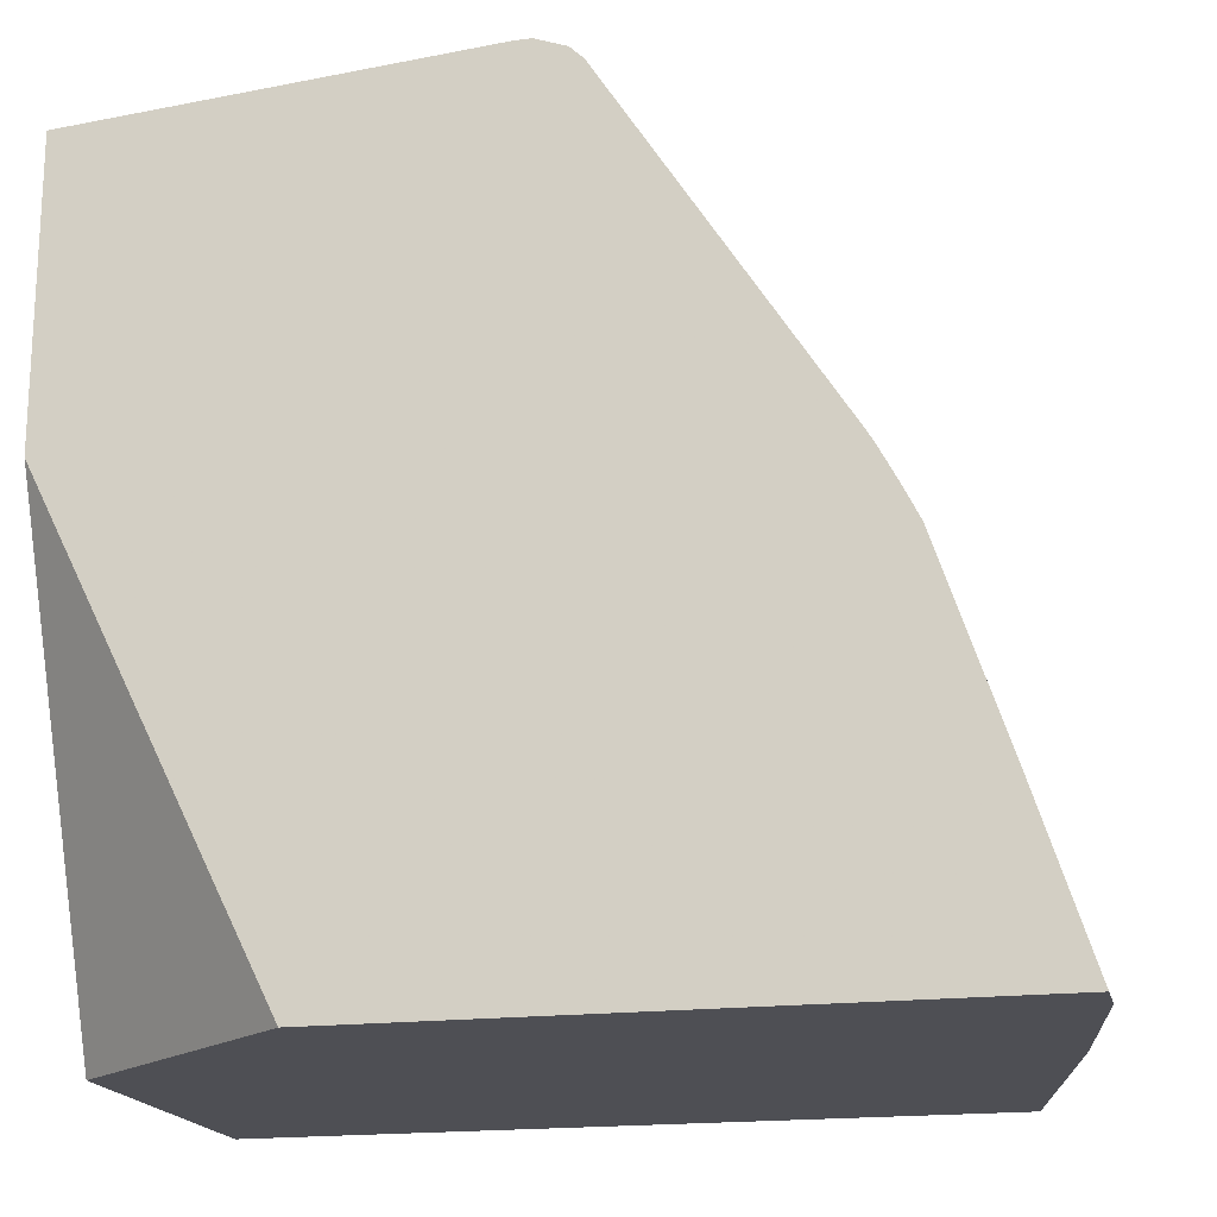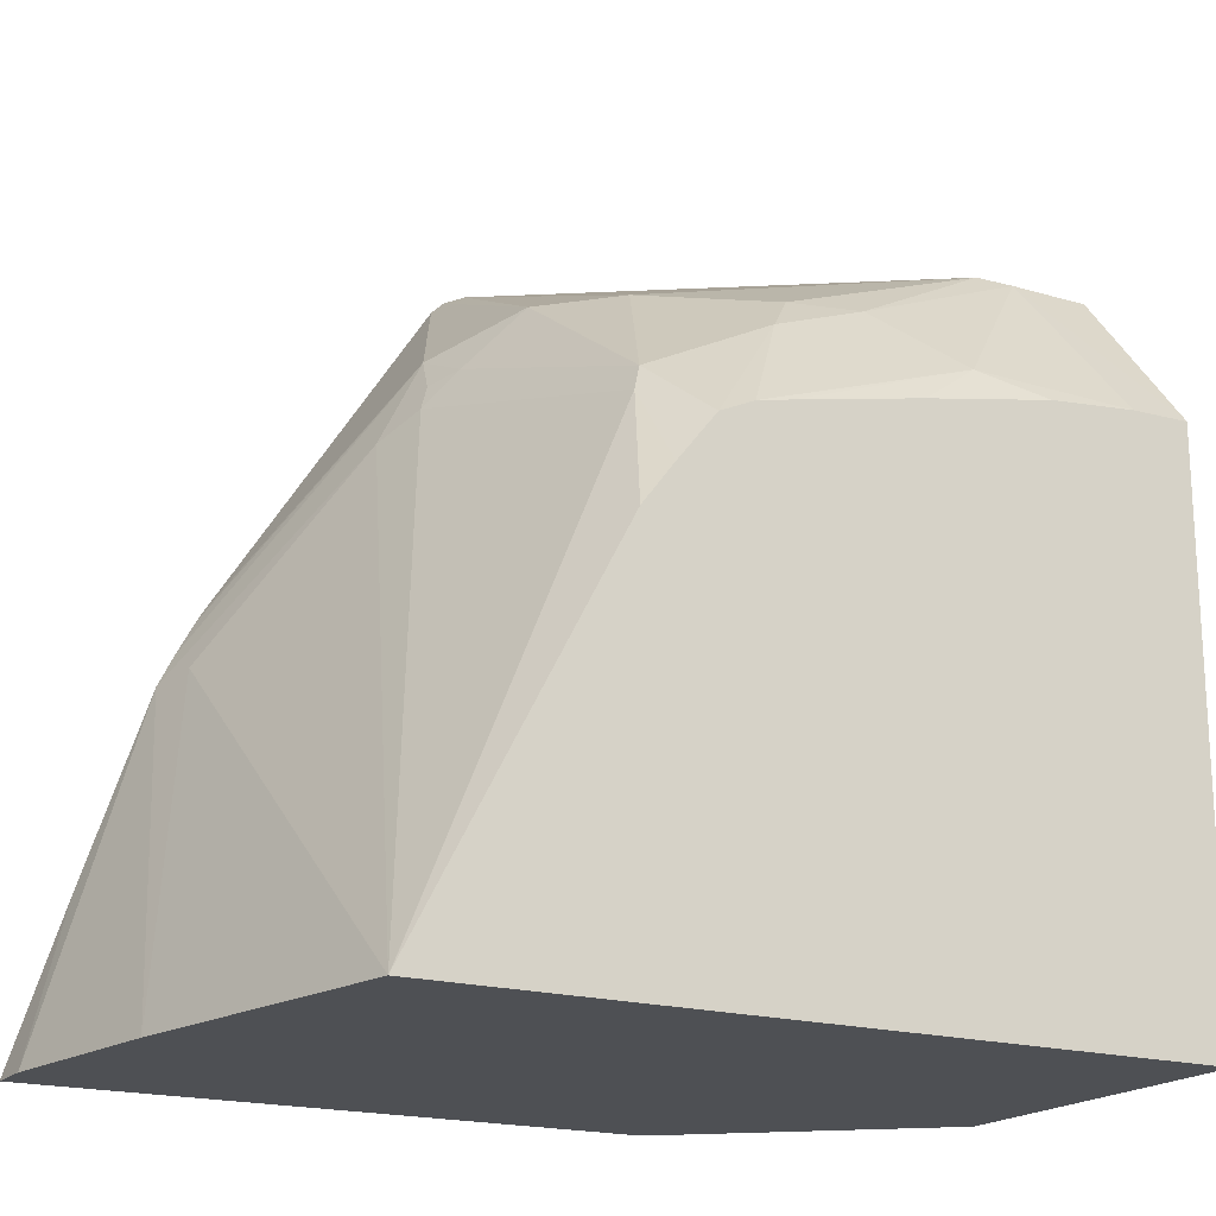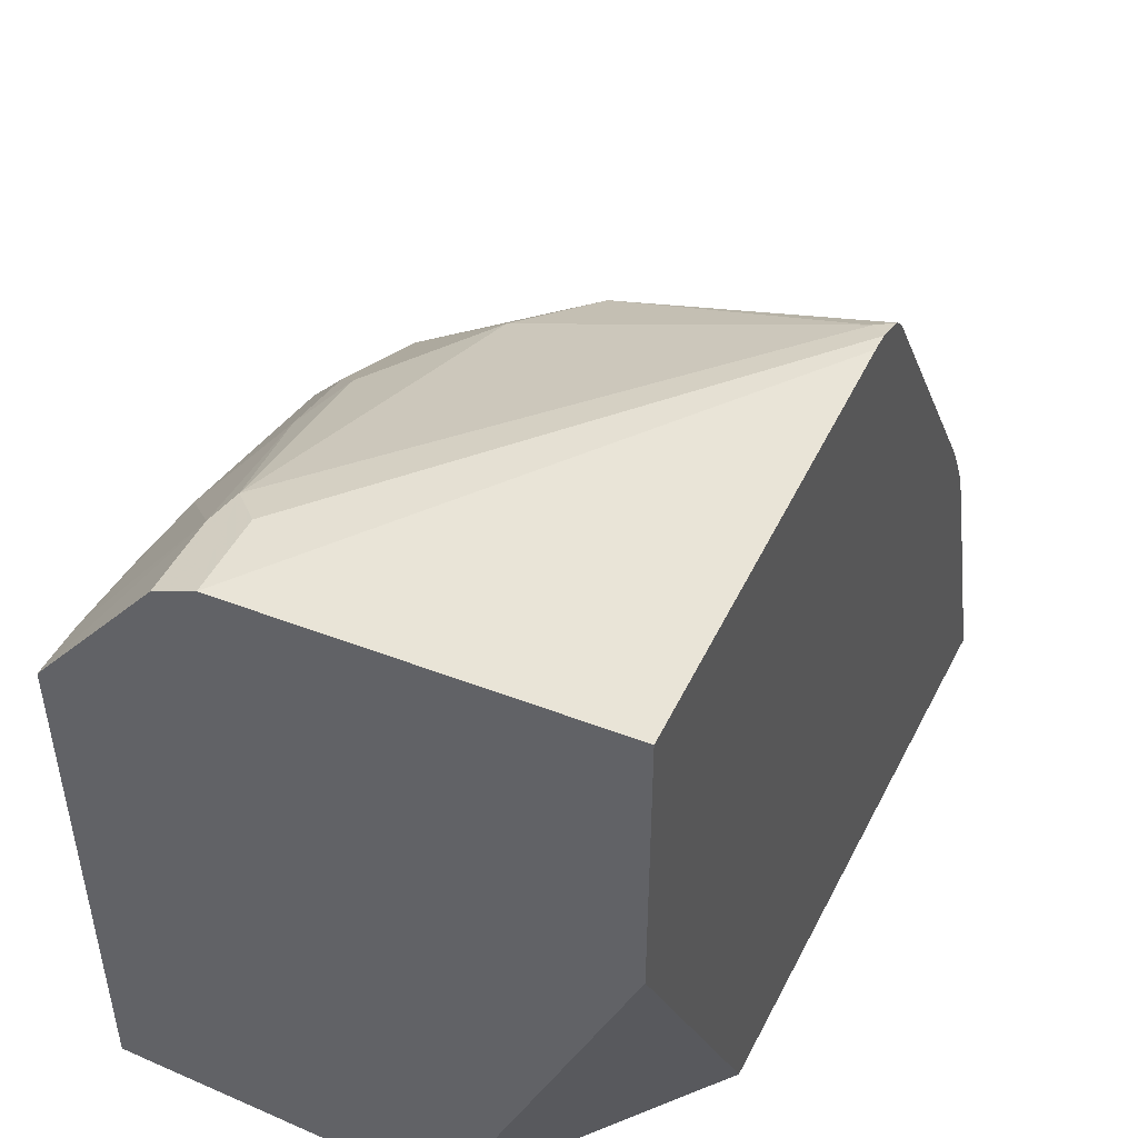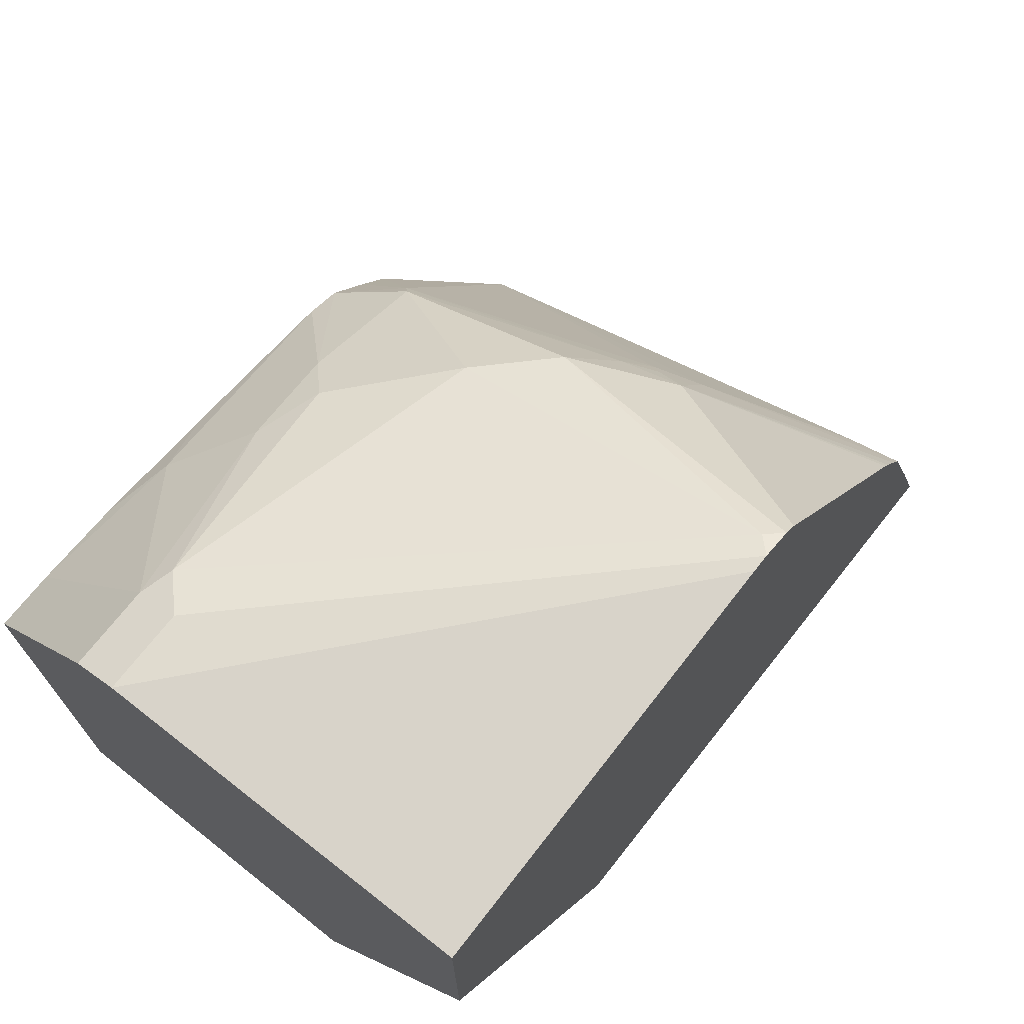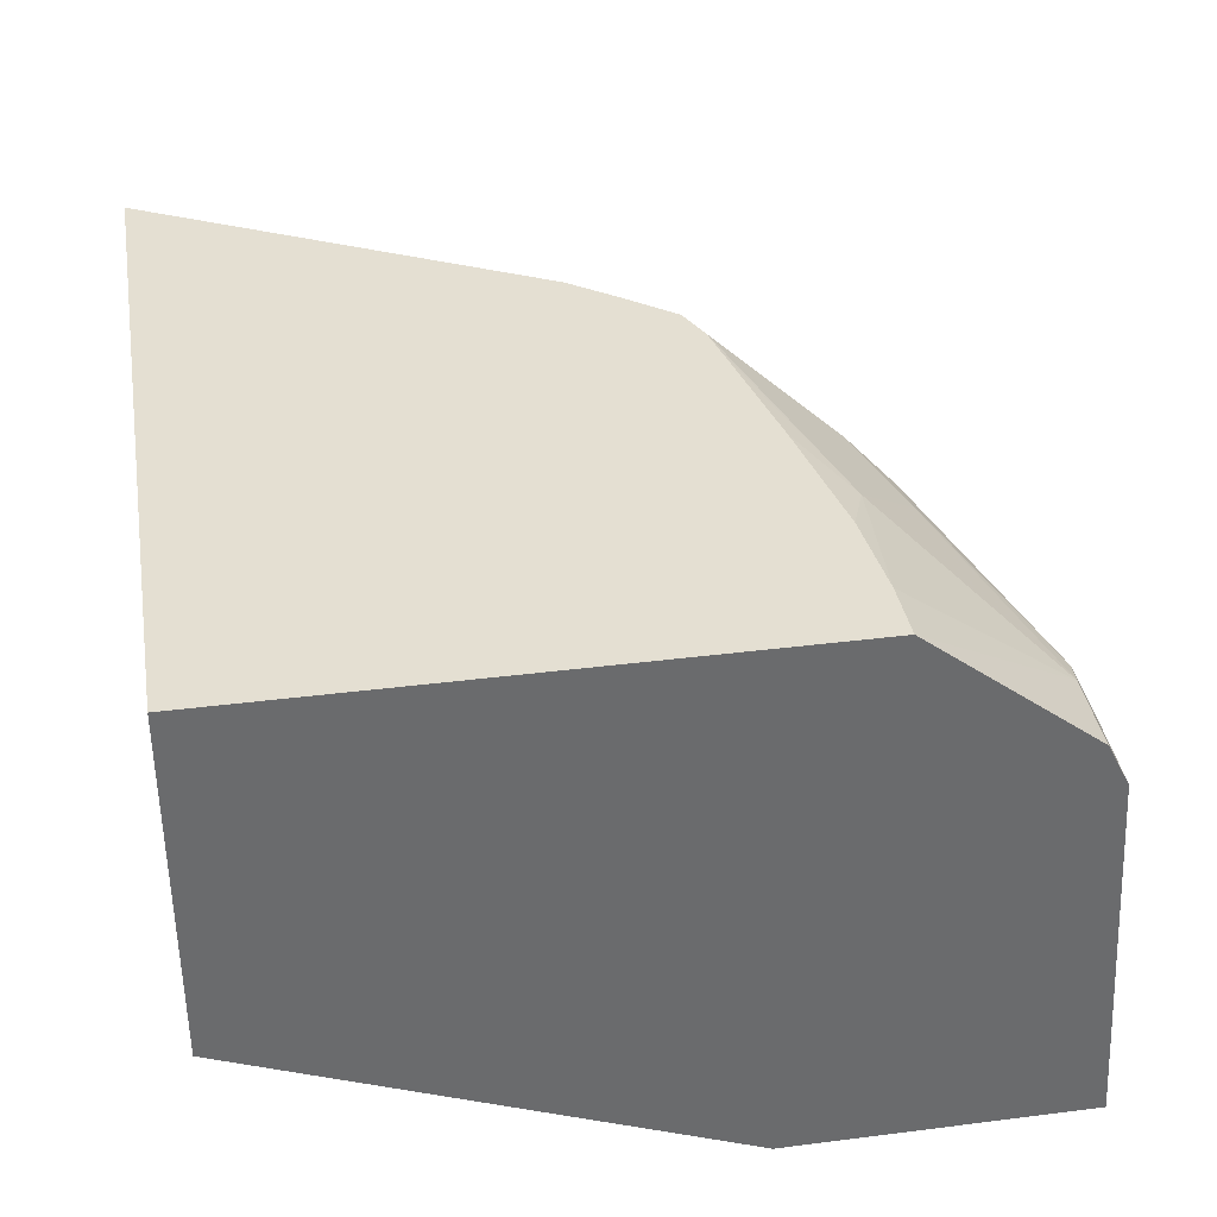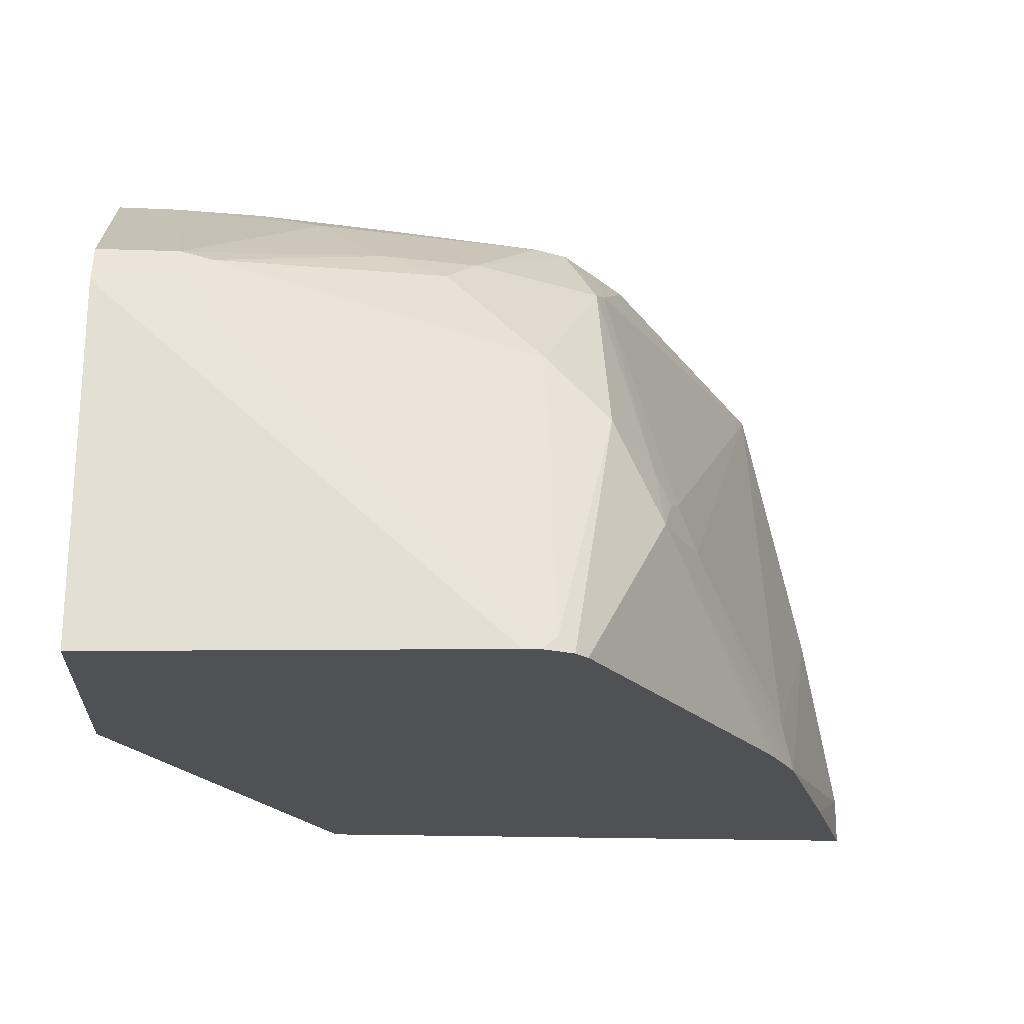
<metadata>
{"format":"obj","ext":"obj","renderer":"f3d","projection":"perspective","resolution":1024,"background":"white","views":[{"elev":-18.4,"azim":-166.7,"up":"+Y"},{"elev":-18.9,"azim":-29.2,"up":"+Y"},{"elev":47.8,"azim":116.1,"up":"+Y"},{"elev":72.1,"azim":128.4,"up":"+Y"},{"elev":37.2,"azim":80.7,"up":"+Z"},{"elev":-19.8,"azim":176.4,"up":"+Z"}]}
</metadata>
<code>
v -0.2159 0.07074 -0.0804
v -0.2159 0.07074 -0.09516
v -0.2059 0.07074 -0.0201
v -0.1796 0.1816 -0.09516
v -0.1997 0.1213 -0.09516
v -0.02748 0.07074 -0.09516
v -0.1858 0.07074 0.07341
v -0.1759 0.1835 -0.0804
v -0.1407 0.2412 -0.0402
v -0.1747 0.1914 -0.09516
v 0.04521 0.2175 -0.09516
v 0.04521 0.07074 -0.03499
v -0.1853 0.07169 0.07341
v -0.1139 0.2278 0.0536
v -0.134 0.2479 -0.0268
v 0.04521 0.07074 0.07341
v -0.134 0.2546 -0.0402
v -0.1693 0.2015 -0.09516
v -0.1273 0.268 -0.0402
v 0.04521 0.3089 -0.09516
v -0.1238 0.1888 0.07341
v -0.1139 0.2019 0.07341
v -0.1018 0.2173 0.07341
v -0.1106 0.2362 0.05025
v -0.1256 0.2588 -0.0201
v -0.1307 0.2563 -0.03015
v 0.04521 0.2443 0.07341
v -0.1671 0.2053 -0.09516
v -0.1106 0.2764 -0.01007
v -0.09916 0.3114 -0.09516
v -0.08042 0.319 -0.09516
v 0.04521 0.3015 0.0201
v -0.09121 0.2222 0.07341
v -0.07038 0.2563 0.05025
v -0.06033 0.2689 0.0402
v -0.09044 0.2764 0.01005
v 0.04521 0.2948 0.0335
v 0.02009 0.2948 0.0335
v 0.02709 0.2438 0.07341
v -0.09044 0.3166 -0.09045
v -0.09515 0.3154 -0.09516
v -0.08574 0.319 -0.09516
v 0.02009 0.3015 0.0201
v -0.08042 0.2246 0.07341
v -0.02012 0.2479 0.067
v -0.04021 0.268 0.0469
v 0.01004 0.2965 0.03015
v -4.96e-06 0.2411 0.07341
v -0.04021 0.2333 0.07341
f 19 29 30
f 24 34 35
f 24 35 36
f 24 29 25
f 23 34 24
f 23 33 34
f 20 31 32
f 19 30 28
f 19 25 29
f 14 21 22
f 18 19 28
f 17 26 19
f 15 25 26
f 14 25 15
f 14 24 25
f 14 23 24
f 14 22 23
f 13 21 14
f 24 36 29
f 19 26 25
f 27 37 38
f 38 45 39
f 29 36 40
f 42 47 43
f 40 47 42
f 40 42 41
f 39 45 48
f 11 16 12
f 38 46 45
f 38 47 46
f 36 47 40
f 35 47 36
f 35 46 47
f 34 46 35
f 33 46 34
f 33 45 46
f 33 44 45
f 32 38 37
f 32 47 38
f 32 43 47
f 31 43 32
f 31 42 43
f 29 41 30
f 29 40 41
f 27 38 39
f 11 27 16
f 7 9 8
f 11 32 37
f 2 11 6
f 2 20 11
f 2 31 20
f 2 42 31
f 2 41 42
f 2 30 41
f 2 28 30
f 2 18 28
f 2 10 18
f 3 7 8
f 2 4 10
f 1 5 2
f 1 4 5
f 1 3 4
f 1 7 3
f 1 16 7
f 1 12 16
f 1 6 12
f 1 2 6
f 44 49 45
f 2 5 4
f 11 37 27
f 3 8 4
f 4 9 10
f 11 20 32
f 10 19 18
f 10 17 19
f 9 17 10
f 9 26 17
f 9 15 26
f 7 21 13
f 7 22 21
f 7 23 22
f 4 8 9
f 7 33 23
f 7 49 44
f 7 48 49
f 7 39 48
f 7 27 39
f 7 16 27
f 7 15 9
f 7 14 15
f 7 13 14
f 6 11 12
f 7 44 33
f 45 49 48

</code>
